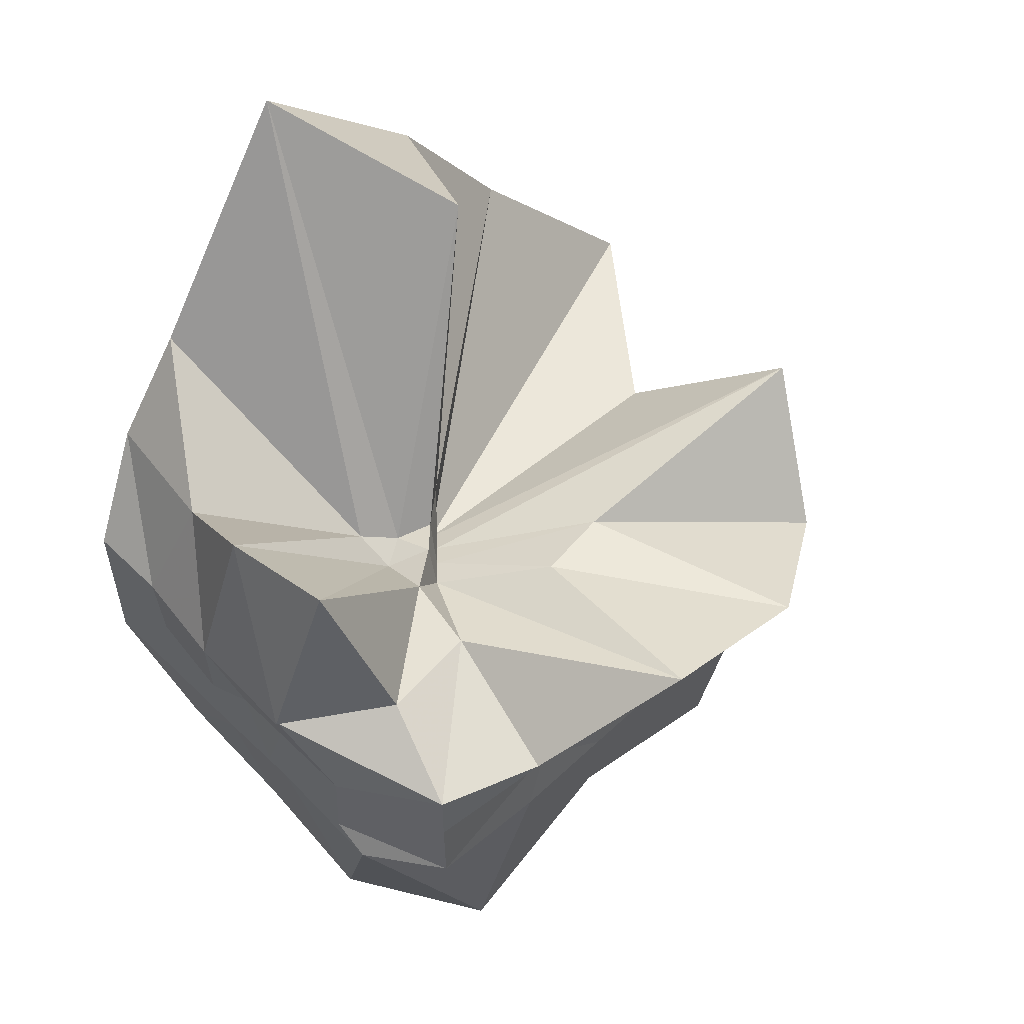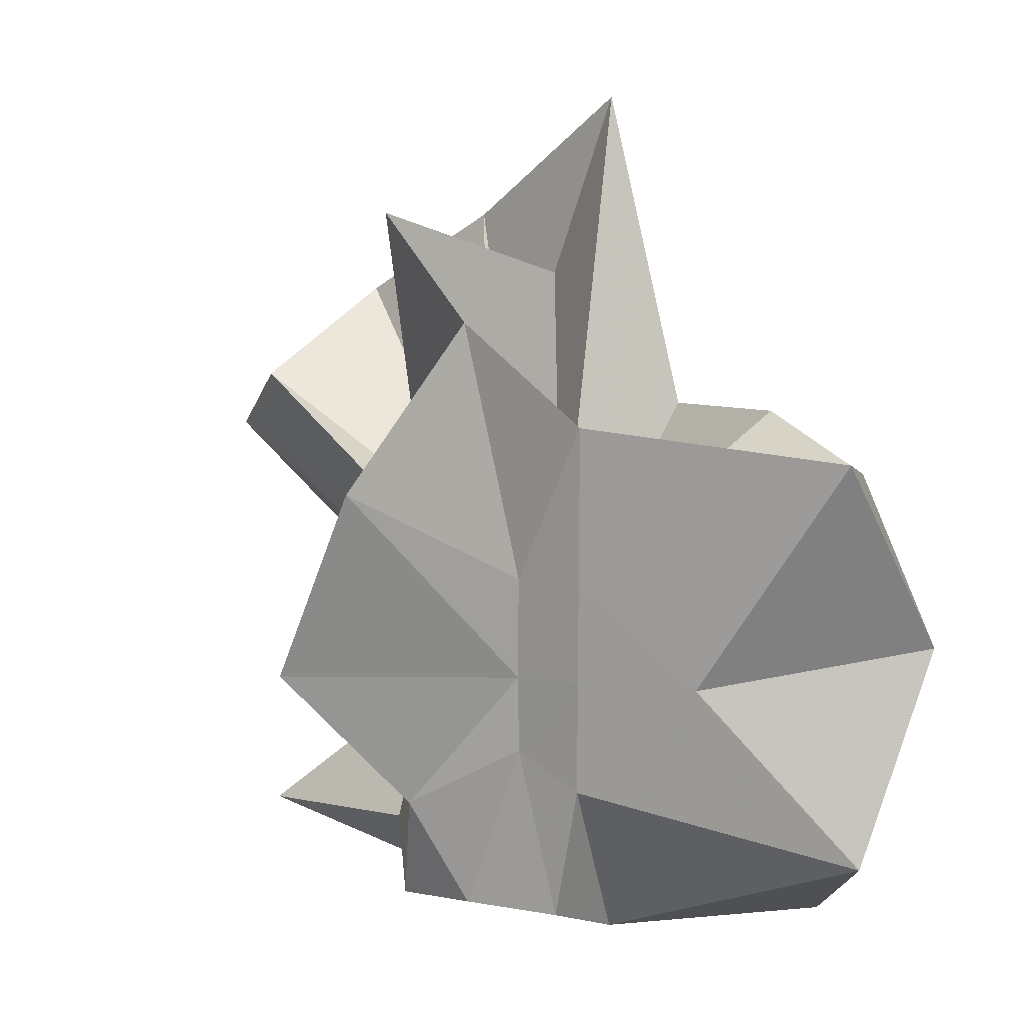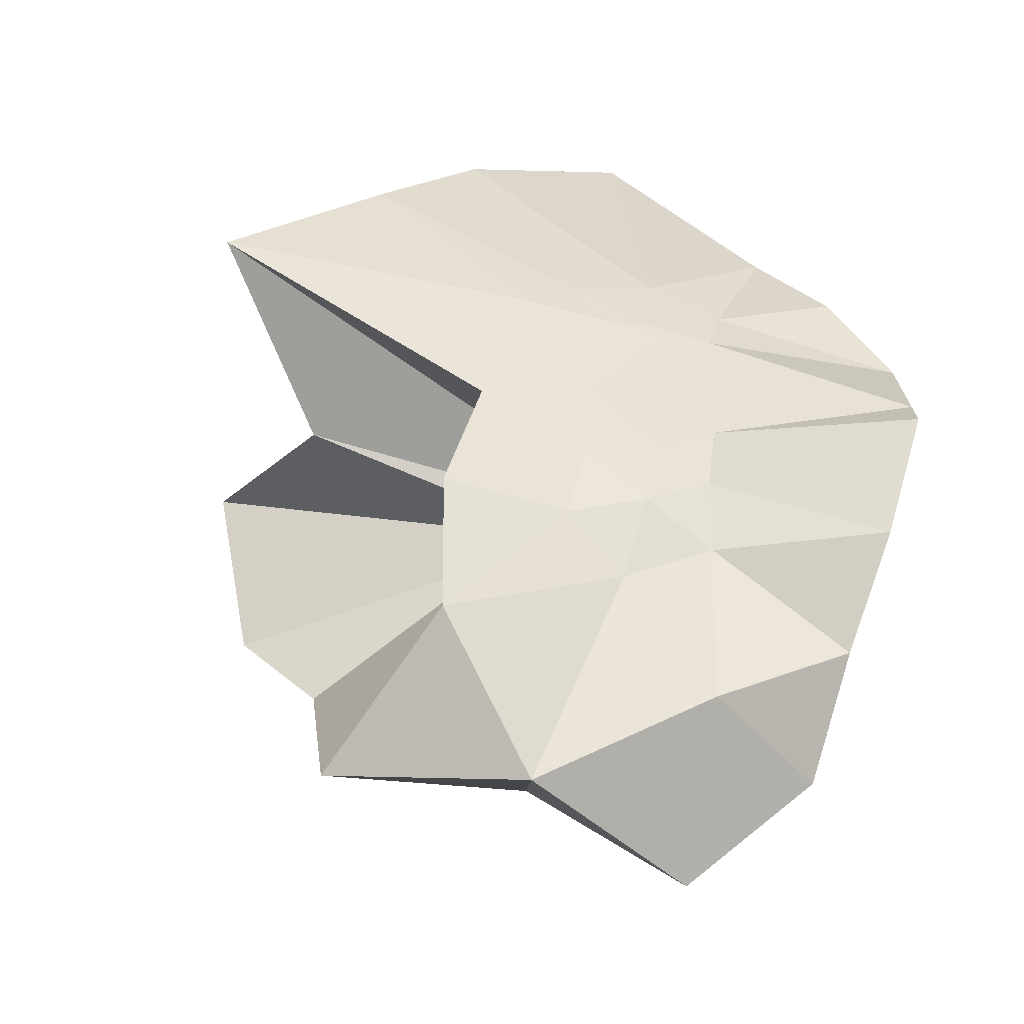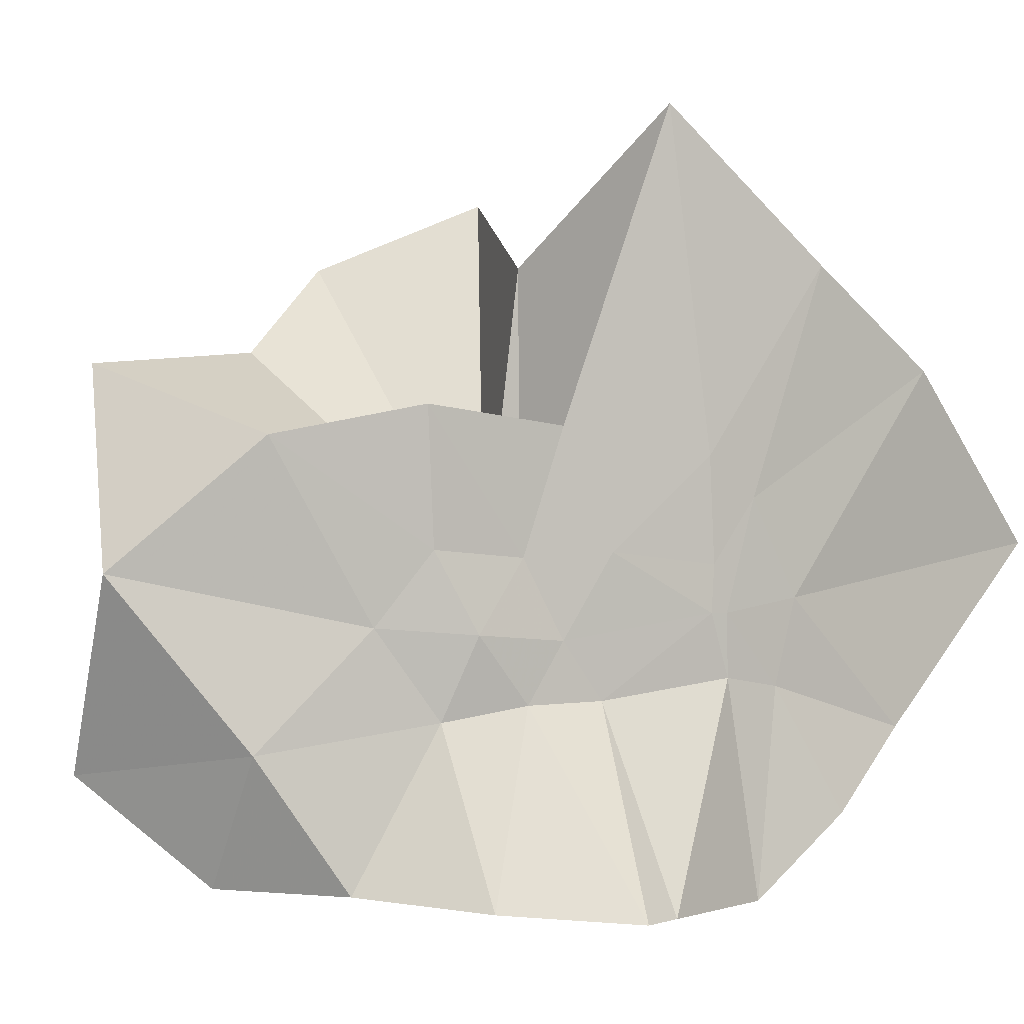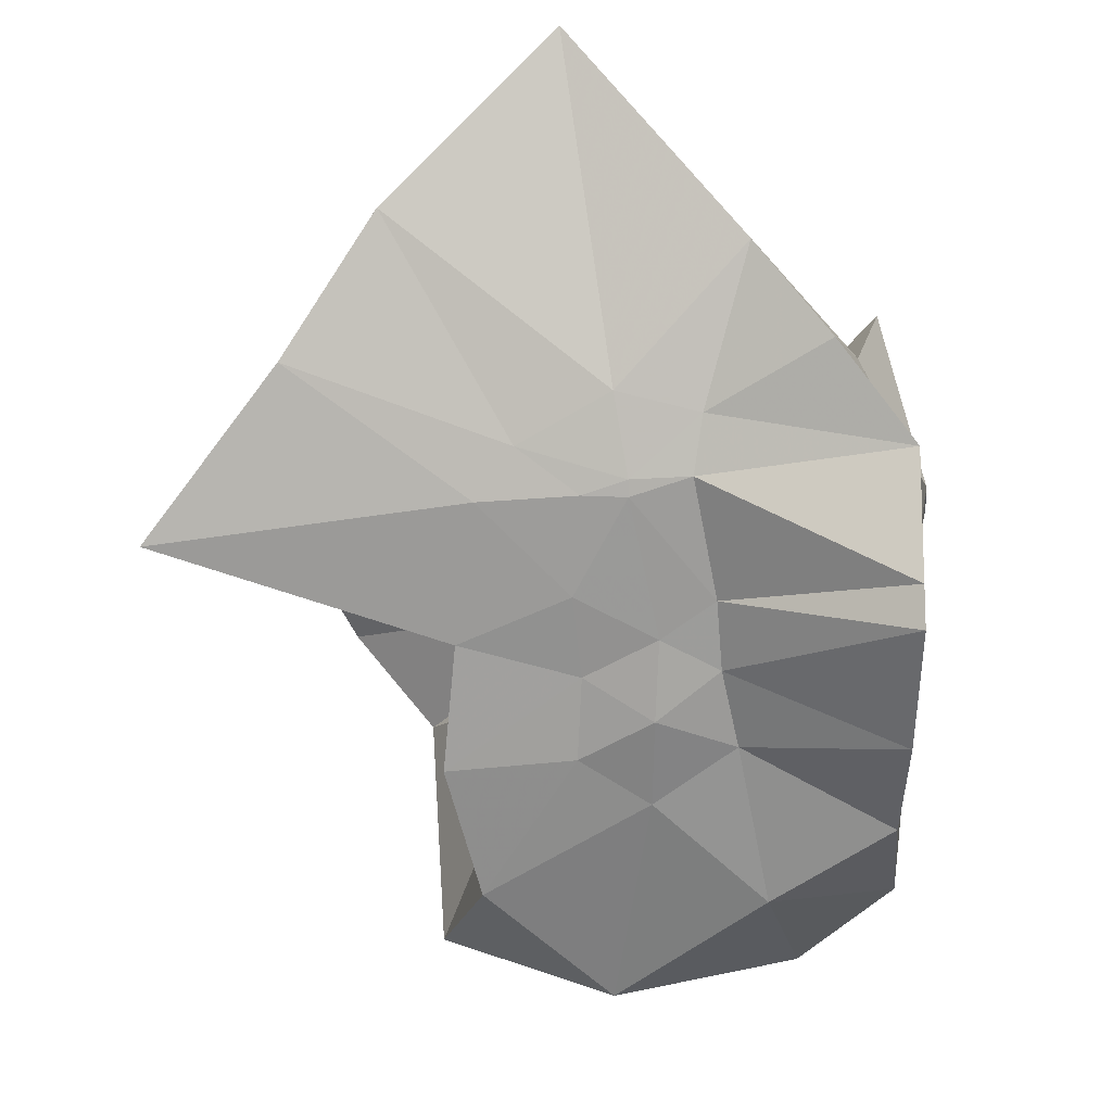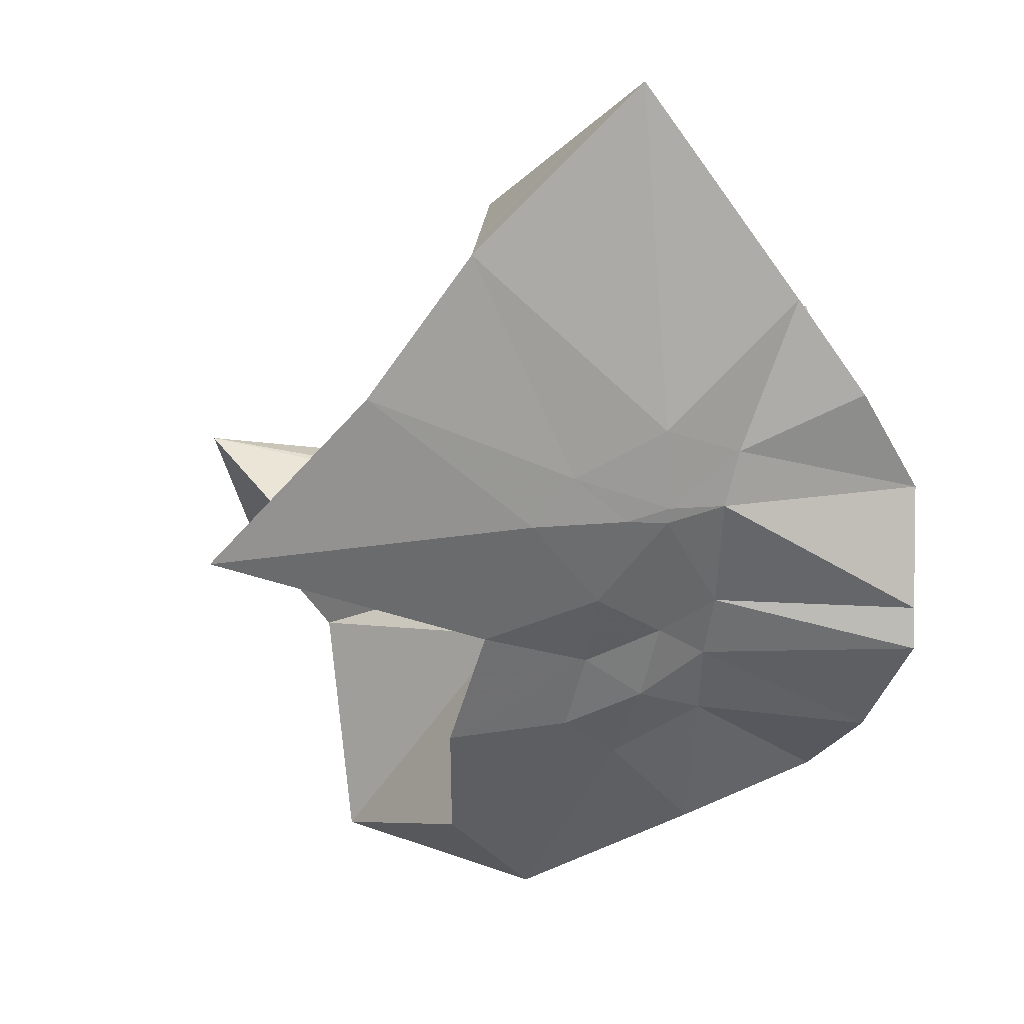
<metadata>
{"format":"obj","ext":"obj","renderer":"f3d","projection":"perspective","resolution":1024,"background":"white","views":[{"elev":56.0,"azim":-134.6,"up":"+Y"},{"elev":17.7,"azim":-70.0,"up":"+Z"},{"elev":-70.2,"azim":73.1,"up":"+Y"},{"elev":0.9,"azim":39.5,"up":"+Z"},{"elev":-12.4,"azim":95.6,"up":"+Y"},{"elev":3.9,"azim":72.1,"up":"+Y"}]}
</metadata>
<code>
v -0.6097 -0.08319 0.2682
v -0.601 -0.08236 -0.3568
v -0.3938 -0.04572 -0.02759
v -0.3804 0.002391 0.03663
v -0.3255 0.2338 0.1668
v -0.484 0.2959 0.09806
v -0.615 -0.001695 -0.08061
v -0.6428 -0.03342 -0.09759
v -0.7597 0.0158 -0.03078
v -0.9734 -0.008775 0.131
v -0.8666 -0.1375 0.03026
v -0.8745 -0.2 0.03524
v -0.8418 -0.4462 0.1668
v -0.6369 -0.4137 0.09702
v -0.5457 -0.2856 -0.01096
v -0.5007 -0.2082 -0.0194
v -0.4487 -0.136 -0.01458
v -0.3882 -0.03195 -0.07518
v -0.3652 0.0521 -0.06256
v -0.3126 0.4129 -0.01494
v -0.5998 -0.007158 -0.1172
v -0.6435 0.008545 -0.1097
v -0.6636 -0.03075 -0.1175
v -0.9772 0.06117 -0.05402
v -0.8667 -0.1373 -0.06929
v -0.8745 -0.2 -0.0642
v -0.8616 -0.3119 -0.06146
v -0.7518 -0.5133 -0.03182
v -0.584 -0.3272 -0.08414
v -0.5184 -0.2521 -0.09179
v -0.4784 -0.1751 -0.09913
v -0.3949 -0.04818 -0.07493
v -0.3726 0.02945 -0.1496
v -0.3334 0.1921 -0.1996
v -0.5783 0.01193 -0.1537
v -0.6185 -0.01127 -0.1488
v -0.6794 0.02386 -0.1573
v -0.7542 0.006115 -0.1656
v -0.9068 -0.03947 -0.1973
v -0.8653 -0.1373 -0.1451
v -0.8745 -0.2 -0.1765
v -0.8428 -0.4699 -0.2283
v -0.6482 -0.4225 -0.2007
v -0.5469 -0.2742 -0.1746
v -0.498 -0.2042 -0.1603
v -0.4585 -0.1406 -0.1579
v -0.3882 -0.0304 -0.1389
v -0.3333 0.0902 -0.2784
v -0.4794 0.1118 -0.3032
v -0.588 0.1912 -0.3276
v -0.7034 0.1966 -0.3109
v -0.7725 0.02745 -0.2784
v -0.8745 -0.02091 -0.3098
v -0.8745 -0.08724 -0.3098
v -0.8745 -0.179 -0.3091
v -0.786 -0.2058 -0.3569
v -0.7221 -0.4034 -0.3333
v -0.5871 -0.3555 -0.3333
v -0.4668 -0.2903 -0.3455
v -0.3645 -0.1916 -0.3569
v -0.3647 -0.1464 -0.3569
v -0.3647 -0.01177 -0.3569
v -0.3961 -0.04951 0.07791
v -0.3571 0.08796 0.2688
v -0.5808 -0.001741 -0.03852
v -0.6227 -0.04415 -0.07946
v -0.7468 0.005661 0.05189
v -0.8823 -0.09016 0.2784
v -0.8745 -0.2 0.1865
v -0.6487 -0.1947 0.02957
v -0.5443 -0.2957 0.1263
v -0.4765 -0.1773 0.1063
v -0.4217 -0.08116 0.4187
v -0.599 -0.05992 -0.06619
v -0.7638 0.03604 0.3498
v -0.6394 -0.1021 -0.04436
v -0.6056 -0.08417 -0.1372
v -0.4514 -0.01177 -0.3569
v -0.5614 -0.003918 -0.3725
v -0.6863 -0.001809 -0.377
v -0.6863 -0.00387 -0.3744
v -0.7526 -0.08236 -0.3569
v -0.7476 -0.1821 -0.3569
v -0.6571 -0.1881 -0.3569
v -0.5629 -0.1911 -0.3569
v -0.4595 -0.1903 -0.3569
v -0.4613 -0.08611 -0.3569
v -0.5608 -0.003918 -0.3725
v -0.6078 -0.003587 -0.3726
v -0.6612 -0.08236 -0.3569
v -0.629 -0.1845 -0.3569
v -0.5385 -0.1273 -0.3569
f 3 18 4
f 4 18 19
f 4 19 5
f 5 19 20
f 5 20 6
f 6 20 21
f 6 21 7
f 7 21 22
f 7 22 8
f 8 22 23
f 8 23 9
f 9 23 24
f 9 24 10
f 10 24 25
f 10 25 11
f 11 25 26
f 11 26 12
f 12 26 27
f 12 27 13
f 13 27 28
f 13 28 14
f 14 28 29
f 14 29 15
f 15 29 30
f 15 30 16
f 16 30 31
f 16 31 17
f 17 31 32
f 17 32 3
f 3 32 18
f 18 33 19
f 19 33 34
f 19 34 20
f 20 34 35
f 20 35 21
f 21 35 36
f 21 36 22
f 22 36 37
f 22 37 23
f 23 37 38
f 23 38 24
f 24 38 39
f 24 39 25
f 25 39 40
f 25 40 26
f 26 40 41
f 26 41 27
f 27 41 42
f 27 42 28
f 28 42 43
f 28 43 29
f 29 43 44
f 29 44 30
f 30 44 45
f 30 45 31
f 31 45 46
f 31 46 32
f 32 46 47
f 32 47 18
f 18 47 33
f 33 48 34
f 34 48 49
f 34 49 35
f 35 49 50
f 35 50 36
f 36 50 51
f 36 51 37
f 37 51 52
f 37 52 38
f 38 52 53
f 38 53 39
f 39 53 54
f 39 54 40
f 40 54 55
f 40 55 41
f 41 55 56
f 41 56 42
f 42 56 57
f 42 57 43
f 43 57 58
f 43 58 44
f 44 58 59
f 44 59 45
f 45 59 60
f 45 60 46
f 46 60 61
f 46 61 47
f 47 61 62
f 47 62 33
f 33 62 48
f 63 64 73
f 64 74 73
f 64 65 74
f 65 66 74
f 66 75 74
f 66 67 75
f 67 68 75
f 68 76 75
f 68 69 76
f 69 70 76
f 70 77 76
f 70 71 77
f 71 72 77
f 72 73 77
f 72 63 73
f 78 88 79
f 79 88 89
f 79 89 80
f 80 89 81
f 81 89 90
f 81 90 82
f 82 90 83
f 83 90 91
f 83 91 84
f 84 91 85
f 85 91 92
f 85 92 86
f 86 92 87
f 87 92 88
f 87 88 78
f 3 4 63
f 63 4 64
f 4 5 64
f 64 5 65
f 5 6 65
f 6 7 65
f 65 7 66
f 7 8 66
f 66 8 67
f 8 9 67
f 9 10 67
f 67 10 68
f 10 11 68
f 68 11 69
f 11 12 69
f 12 13 69
f 69 13 70
f 13 14 70
f 70 14 71
f 14 15 71
f 15 16 71
f 71 16 72
f 16 17 72
f 72 17 63
f 17 3 63
f 48 78 49
f 49 78 79
f 49 79 50
f 50 79 80
f 50 80 51
f 51 80 52
f 52 80 81
f 52 81 53
f 53 81 82
f 53 82 54
f 54 82 55
f 55 82 83
f 55 83 56
f 56 83 84
f 56 84 57
f 57 84 58
f 58 84 85
f 58 85 59
f 59 85 86
f 59 86 60
f 60 86 61
f 61 86 87
f 61 87 62
f 62 87 78
f 62 78 48
f 73 74 1
f 74 75 1
f 75 76 1
f 76 77 1
f 77 73 1
f 89 88 2
f 90 89 2
f 91 90 2
f 92 91 2
f 88 92 2

</code>
